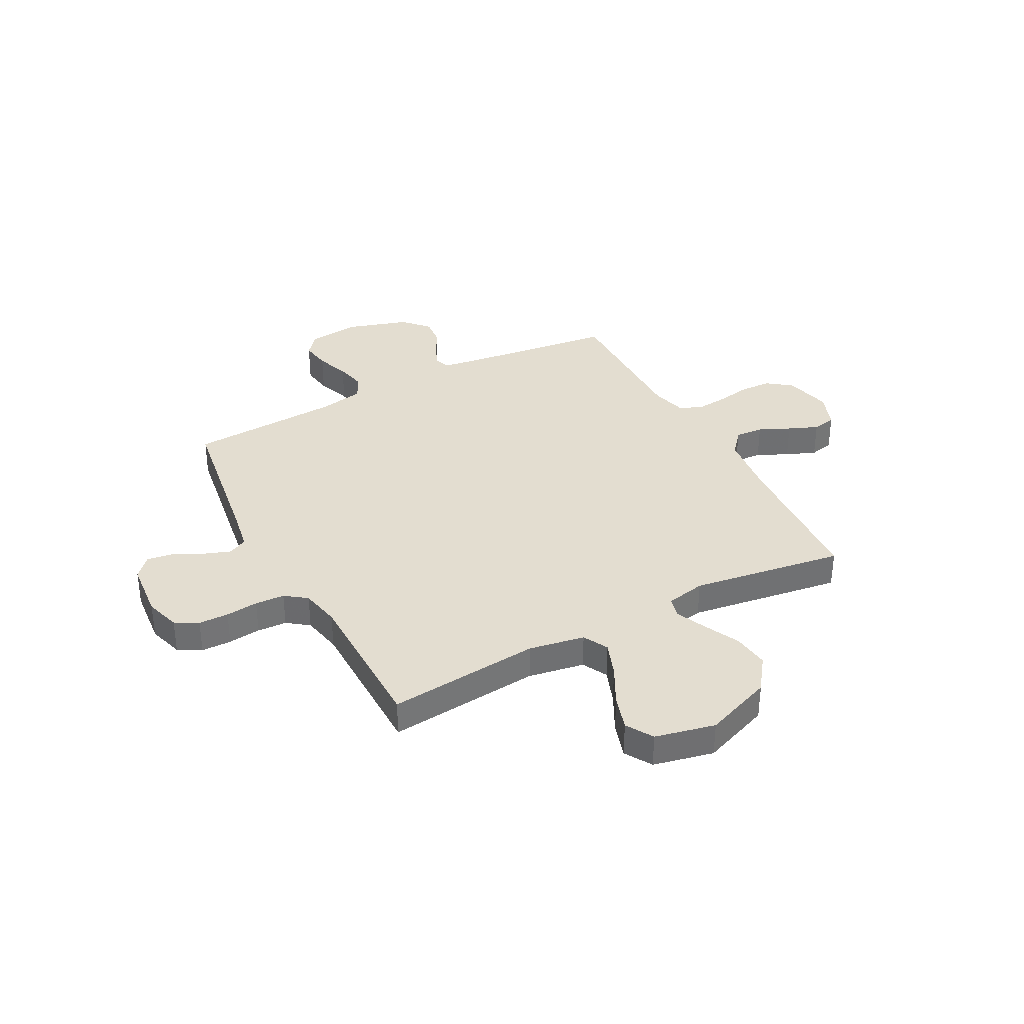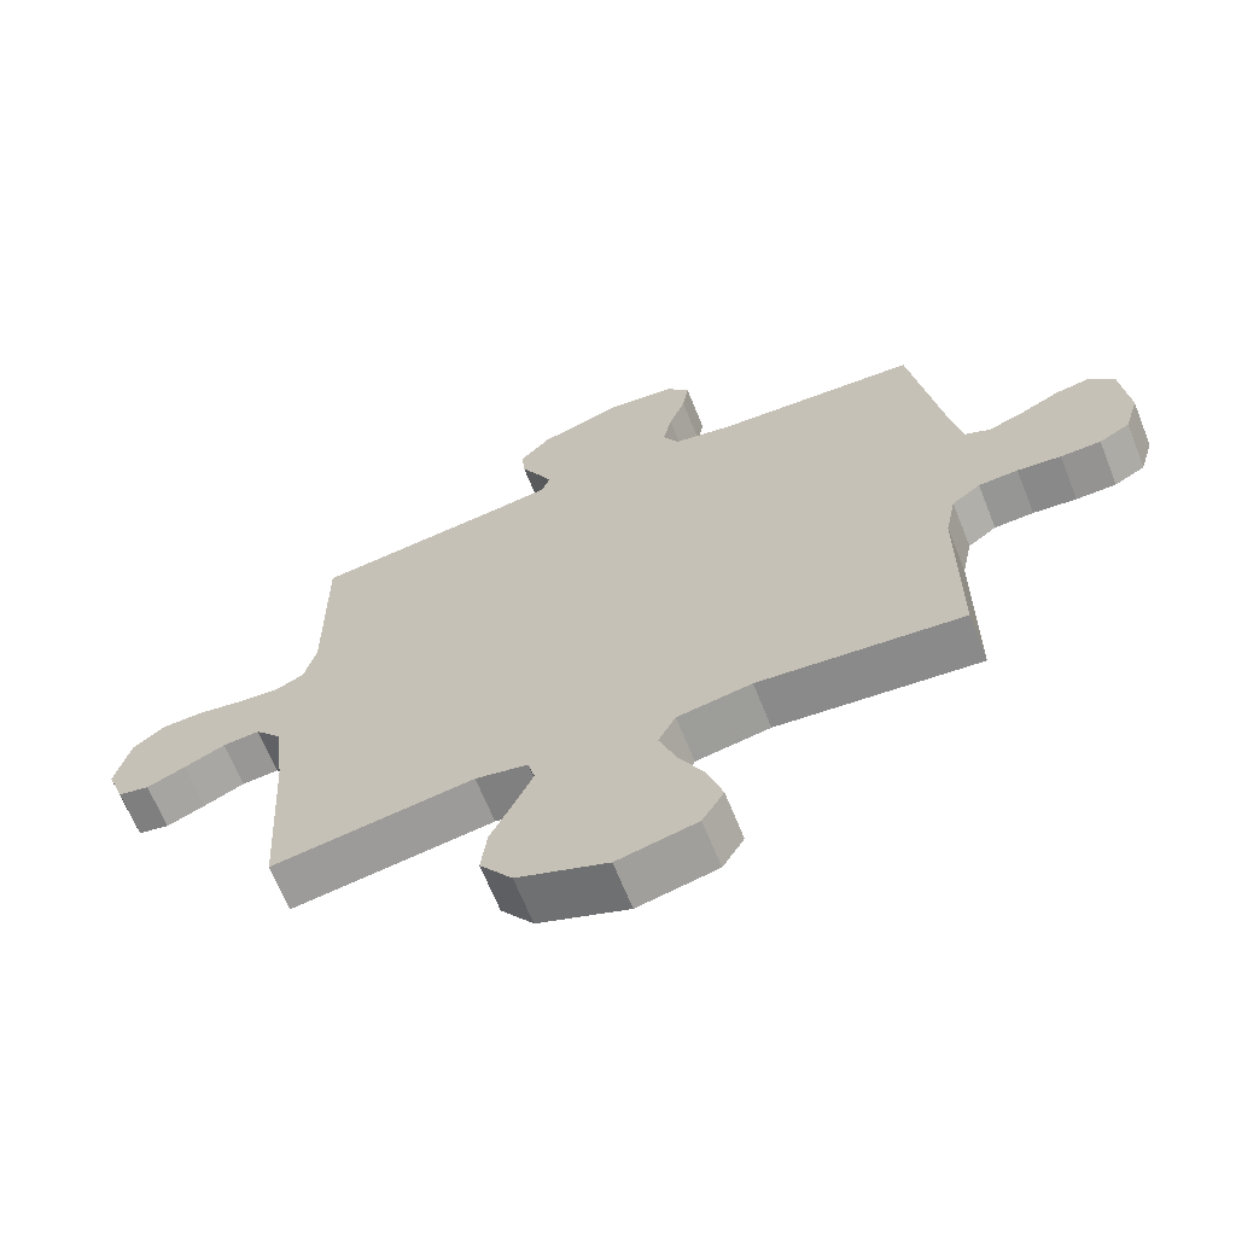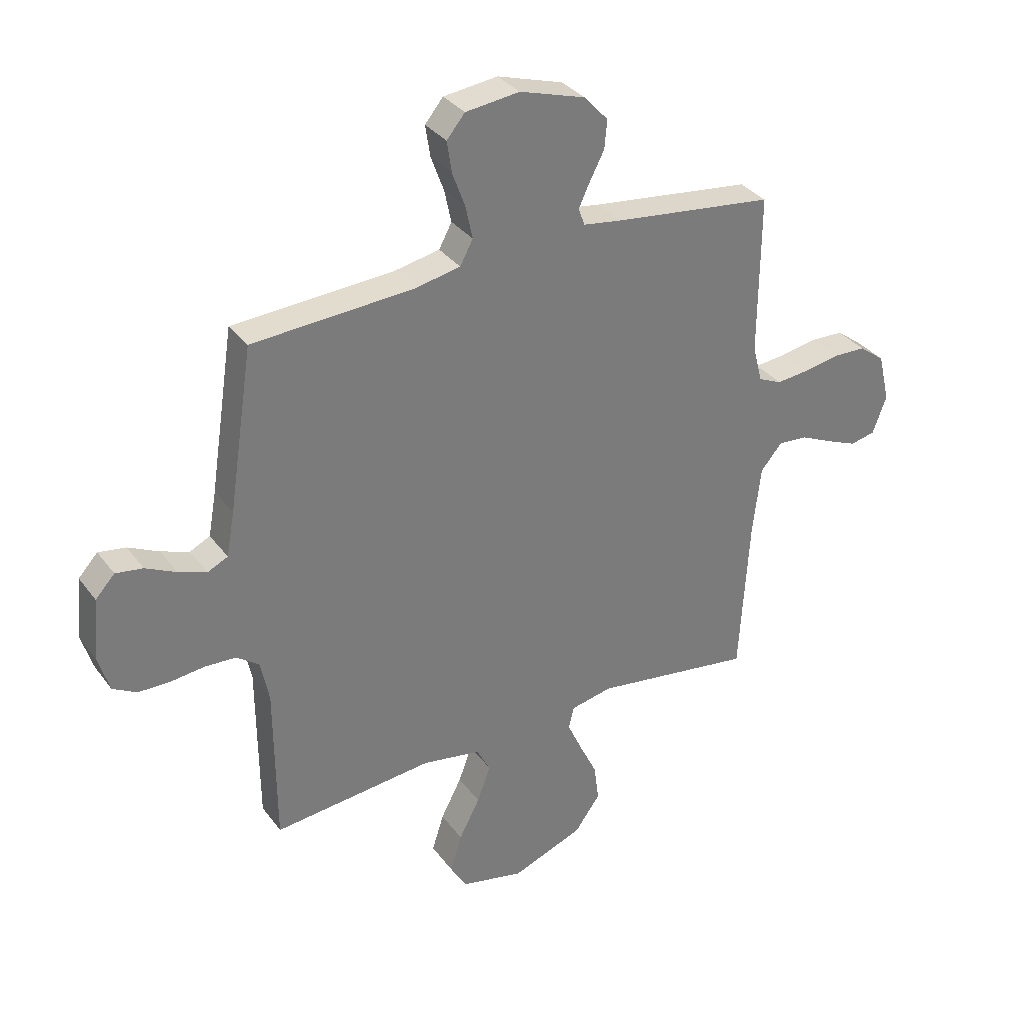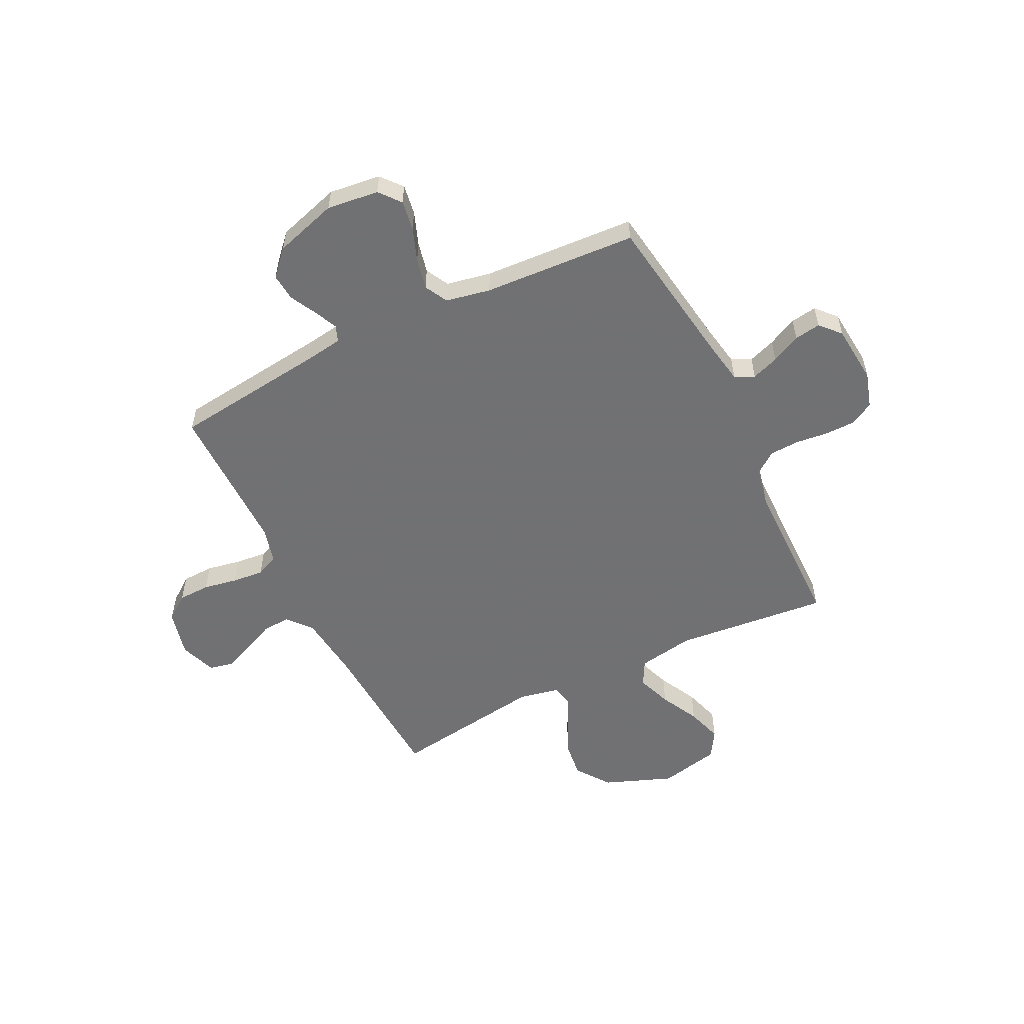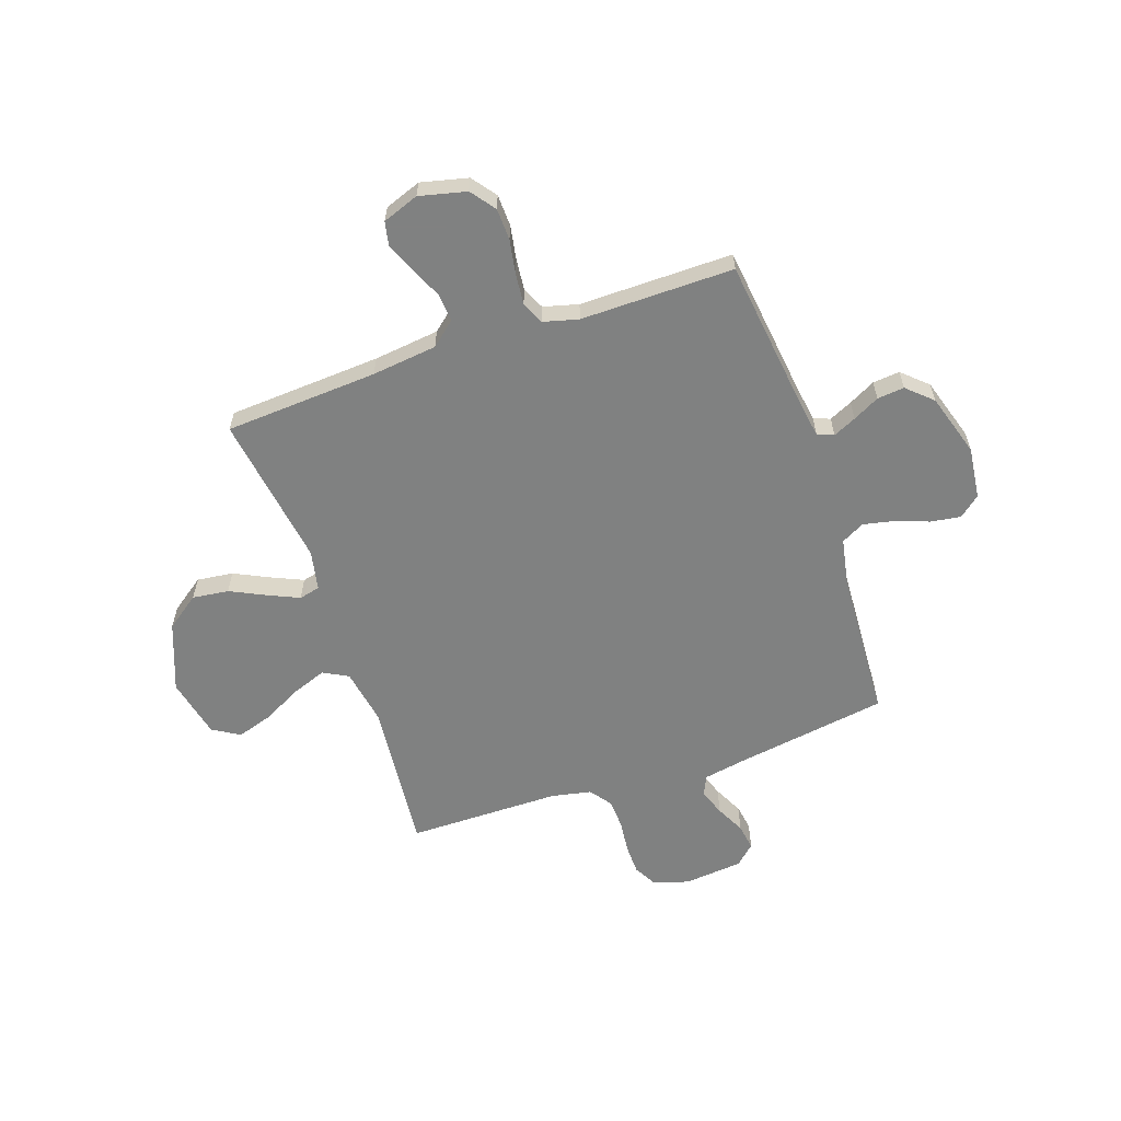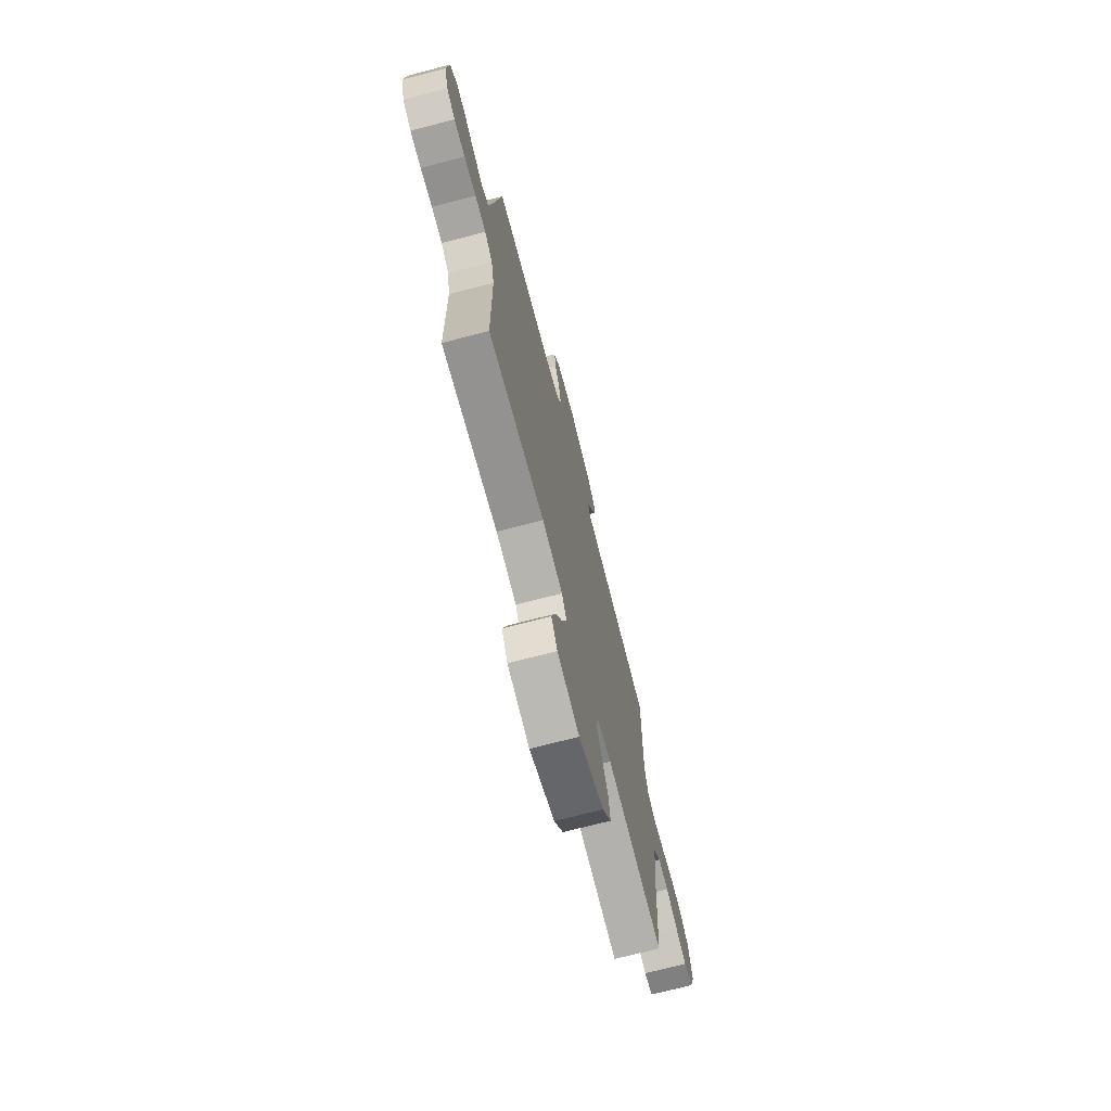
<metadata>
{"format":"obj","ext":"obj","renderer":"f3d","projection":"perspective","resolution":1024,"background":"white","views":[{"elev":35.6,"azim":152.1,"up":"+Y"},{"elev":-66.3,"azim":21.8,"up":"+Z"},{"elev":33.4,"azim":149.1,"up":"+Z"},{"elev":-55.3,"azim":26.1,"up":"+Y"},{"elev":-60.3,"azim":-71.0,"up":"+Y"},{"elev":-71.6,"azim":104.6,"up":"+Z"}]}
</metadata>
<code>
v 0.5 0.07 -0.5
v 0.2 0.07 -0.471
v 0.09 0.07 -0.49
v 0.064 0.07 -0.539
v 0.089 0.07 -0.607
v 0.128 0.07 -0.682
v 0.15 0.07 -0.752
v 0.118 0.07 -0.805
v 0 0.07 -0.831
v -0.134 0.07 -0.78
v -0.182 0.07 -0.714
v -0.173 0.07 -0.643
v -0.139 0.07 -0.573
v -0.112 0.07 -0.513
v -0.122 0.07 -0.472
v -0.2 0.07 -0.456
v -0.5 0.07 -0.5
v -0.518 0.07 -0.2
v -0.533 0.07 -0.072
v -0.573 0.07 -0.025
v -0.628 0.07 -0.029
v -0.689 0.07 -0.057
v -0.747 0.07 -0.081
v -0.794 0.07 -0.071
v -0.82 0.07 0
v -0.798 0.07 0.092
v -0.75 0.07 0.128
v -0.688 0.07 0.13
v -0.621 0.07 0.118
v -0.56 0.07 0.112
v -0.516 0.07 0.132
v -0.498 0.07 0.2
v -0.5 0.07 0.5
v -0.2 0.07 0.537
v -0.127 0.07 0.548
v -0.115 0.07 0.58
v -0.136 0.07 0.625
v -0.163 0.07 0.677
v -0.168 0.07 0.73
v -0.123 0.07 0.779
v 0 0.07 0.817
v 0.101 0.07 0.805
v 0.135 0.07 0.764
v 0.126 0.07 0.705
v 0.102 0.07 0.64
v 0.089 0.07 0.579
v 0.113 0.07 0.534
v 0.2 0.07 0.517
v 0.5 0.07 0.5
v 0.546 0.07 0.2
v 0.561 0.07 0.117
v 0.599 0.07 0.099
v 0.652 0.07 0.118
v 0.709 0.07 0.146
v 0.76 0.07 0.154
v 0.796 0.07 0.115
v 0.807 0.07 0
v 0.786 0.07 -0.069
v 0.741 0.07 -0.094
v 0.682 0.07 -0.095
v 0.618 0.07 -0.088
v 0.56 0.07 -0.091
v 0.518 0.07 -0.122
v 0.502 0.07 -0.2
v 0.5 0 -0.5
v 0.2 0 -0.471
v 0.09 0 -0.49
v 0.064 0 -0.539
v 0.089 0 -0.607
v 0.128 0 -0.682
v 0.15 0 -0.752
v 0.118 0 -0.805
v 0 0 -0.831
v -0.134 0 -0.78
v -0.182 0 -0.714
v -0.173 0 -0.643
v -0.139 0 -0.573
v -0.112 0 -0.513
v -0.122 0 -0.472
v -0.2 0 -0.456
v -0.5 0 -0.5
v -0.518 0 -0.2
v -0.533 0 -0.072
v -0.573 0 -0.025
v -0.628 0 -0.029
v -0.689 0 -0.057
v -0.747 0 -0.081
v -0.794 0 -0.071
v -0.82 0 0
v -0.798 0 0.092
v -0.75 0 0.128
v -0.688 0 0.13
v -0.621 0 0.118
v -0.56 0 0.112
v -0.516 0 0.132
v -0.498 0 0.2
v -0.5 0 0.5
v -0.2 0 0.537
v -0.127 0 0.548
v -0.115 0 0.58
v -0.136 0 0.625
v -0.163 0 0.677
v -0.168 0 0.73
v -0.123 0 0.779
v 0 0 0.817
v 0.101 0 0.805
v 0.135 0 0.764
v 0.126 0 0.705
v 0.102 0 0.64
v 0.089 0 0.579
v 0.113 0 0.534
v 0.2 0 0.517
v 0.5 0 0.5
v 0.546 0 0.2
v 0.561 0 0.117
v 0.599 0 0.099
v 0.652 0 0.118
v 0.709 0 0.146
v 0.76 0 0.154
v 0.796 0 0.115
v 0.807 0 0
v 0.786 0 -0.069
v 0.741 0 -0.094
v 0.682 0 -0.095
v 0.618 0 -0.088
v 0.56 0 -0.091
v 0.518 0 -0.122
v 0.502 0 -0.2
f 58 59 60 61
f 58 61 62
f 57 58 62
f 56 57 62
f 53 54 55 56
f 52 53 56 62
f 51 52 62 63
f 48 49 50
f 47 48 50 51
f 42 43 44 45
f 42 45 46
f 41 42 46
f 40 41 46
f 37 38 39 40
f 36 37 40 46
f 35 36 46 47
f 32 33 34
f 31 32 34 35
f 26 27 28 29
f 26 29 30
f 25 26 30
f 24 25 30
f 21 22 23 24
f 21 24 30 31
f 16 17 18
f 15 16 18 19
f 10 11 12 13
f 10 13 14
f 9 10 14
f 8 9 14 15
f 5 6 7 8
f 4 5 8 15
f 64 1 2
f 64 2 3
f 63 64 3
f 51 63 3
f 47 51 3
f 20 21 31 35
f 19 20 35 47
f 15 19 47
f 3 4 15 47
f 125 124 123 122
f 126 125 122
f 126 122 121
f 126 121 120
f 120 119 118 117
f 126 120 117 116
f 127 126 116 115
f 114 113 112
f 115 114 112 111
f 109 108 107 106
f 110 109 106
f 110 106 105
f 110 105 104
f 104 103 102 101
f 110 104 101 100
f 111 110 100 99
f 98 97 96
f 99 98 96 95
f 93 92 91 90
f 94 93 90
f 94 90 89
f 94 89 88
f 88 87 86 85
f 95 94 88 85
f 82 81 80
f 83 82 80 79
f 77 76 75 74
f 78 77 74
f 78 74 73
f 79 78 73 72
f 72 71 70 69
f 79 72 69 68
f 66 65 128
f 67 66 128
f 67 128 127
f 67 127 115
f 67 115 111
f 99 95 85 84
f 111 99 84 83
f 111 83 79
f 111 79 68 67
f 1 65 66 2
f 2 66 67 3
f 3 67 68 4
f 4 68 69 5
f 5 69 70 6
f 6 70 71 7
f 7 71 72 8
f 8 72 73 9
f 9 73 74 10
f 10 74 75 11
f 11 75 76 12
f 12 76 77 13
f 13 77 78 14
f 14 78 79 15
f 15 79 80 16
f 16 80 81 17
f 17 81 82 18
f 18 82 83 19
f 19 83 84 20
f 20 84 85 21
f 21 85 86 22
f 22 86 87 23
f 23 87 88 24
f 24 88 89 25
f 25 89 90 26
f 26 90 91 27
f 27 91 92 28
f 28 92 93 29
f 29 93 94 30
f 30 94 95 31
f 31 95 96 32
f 32 96 97 33
f 33 97 98 34
f 34 98 99 35
f 35 99 100 36
f 36 100 101 37
f 37 101 102 38
f 38 102 103 39
f 39 103 104 40
f 40 104 105 41
f 41 105 106 42
f 42 106 107 43
f 43 107 108 44
f 44 108 109 45
f 45 109 110 46
f 46 110 111 47
f 47 111 112 48
f 48 112 113 49
f 49 113 114 50
f 50 114 115 51
f 51 115 116 52
f 52 116 117 53
f 53 117 118 54
f 54 118 119 55
f 55 119 120 56
f 56 120 121 57
f 57 121 122 58
f 58 122 123 59
f 59 123 124 60
f 60 124 125 61
f 61 125 126 62
f 62 126 127 63
f 63 127 128 64
f 64 128 65 1

</code>
